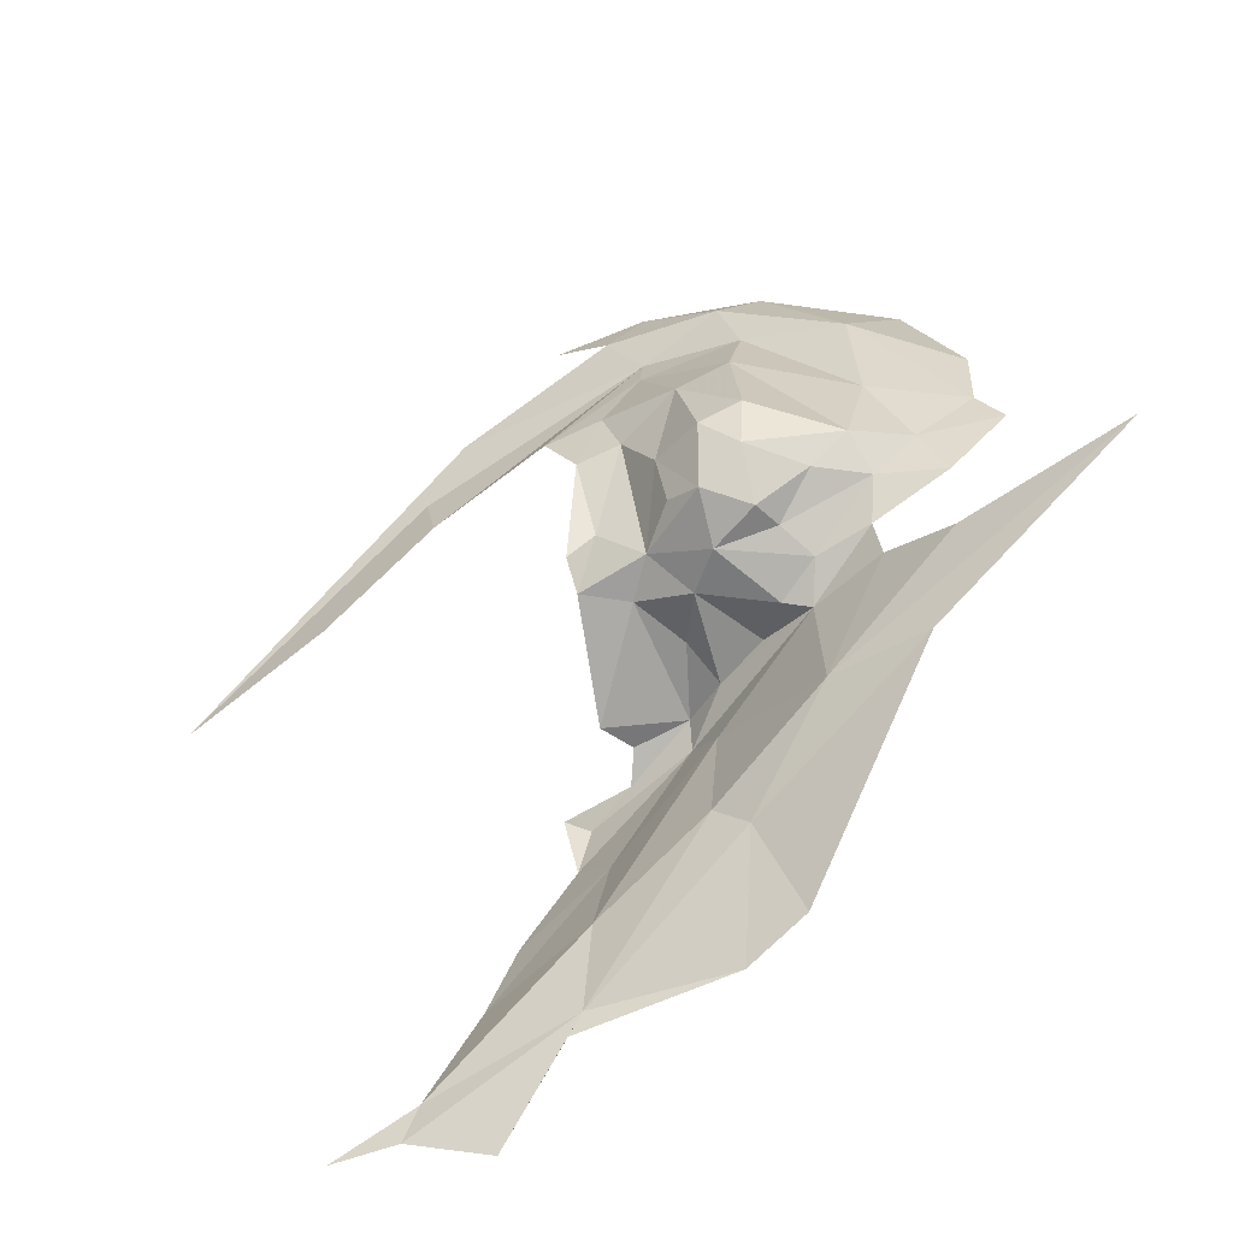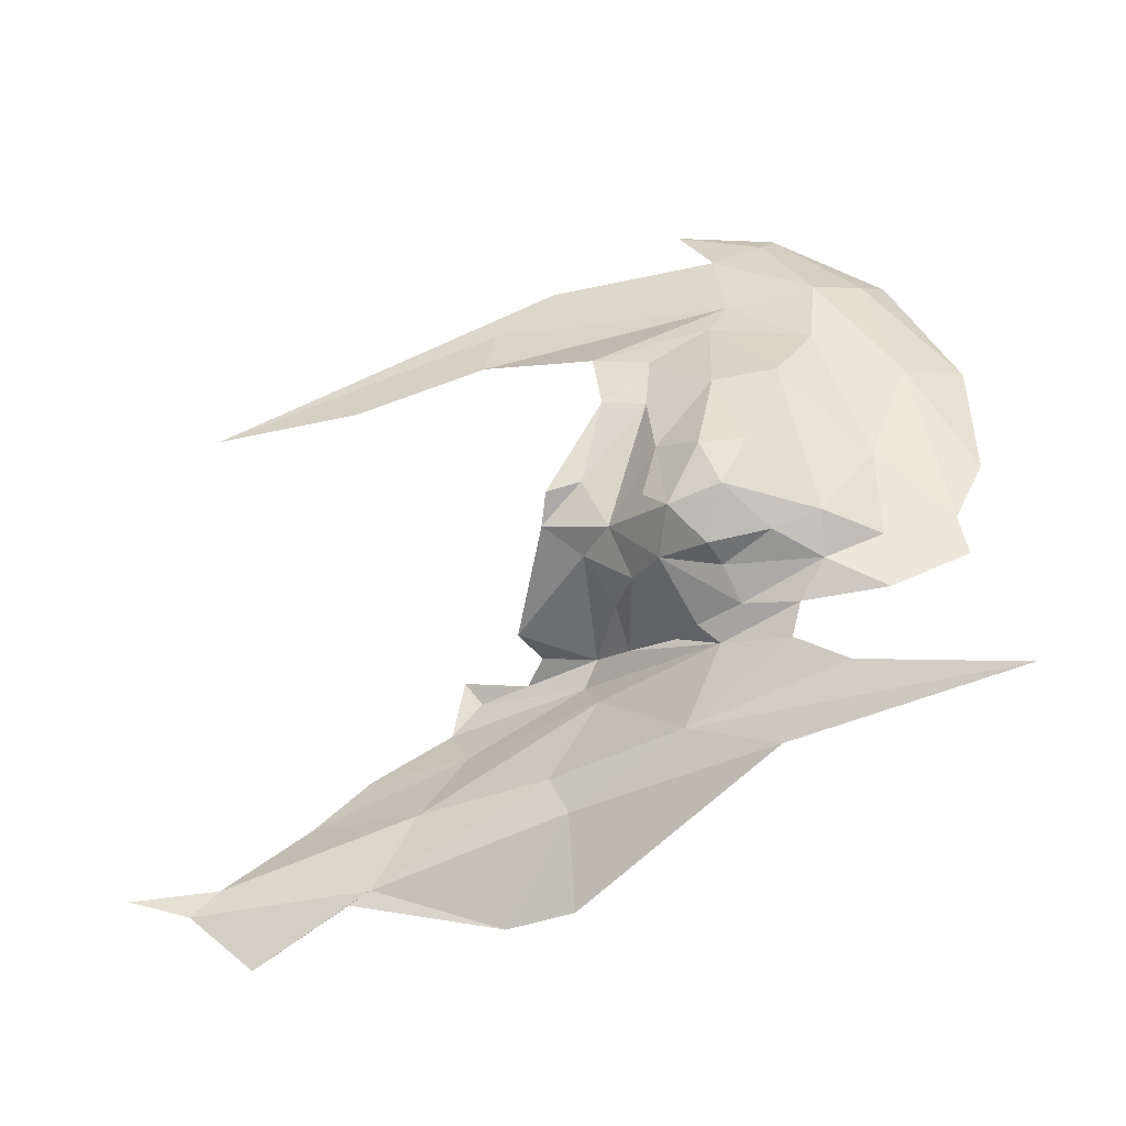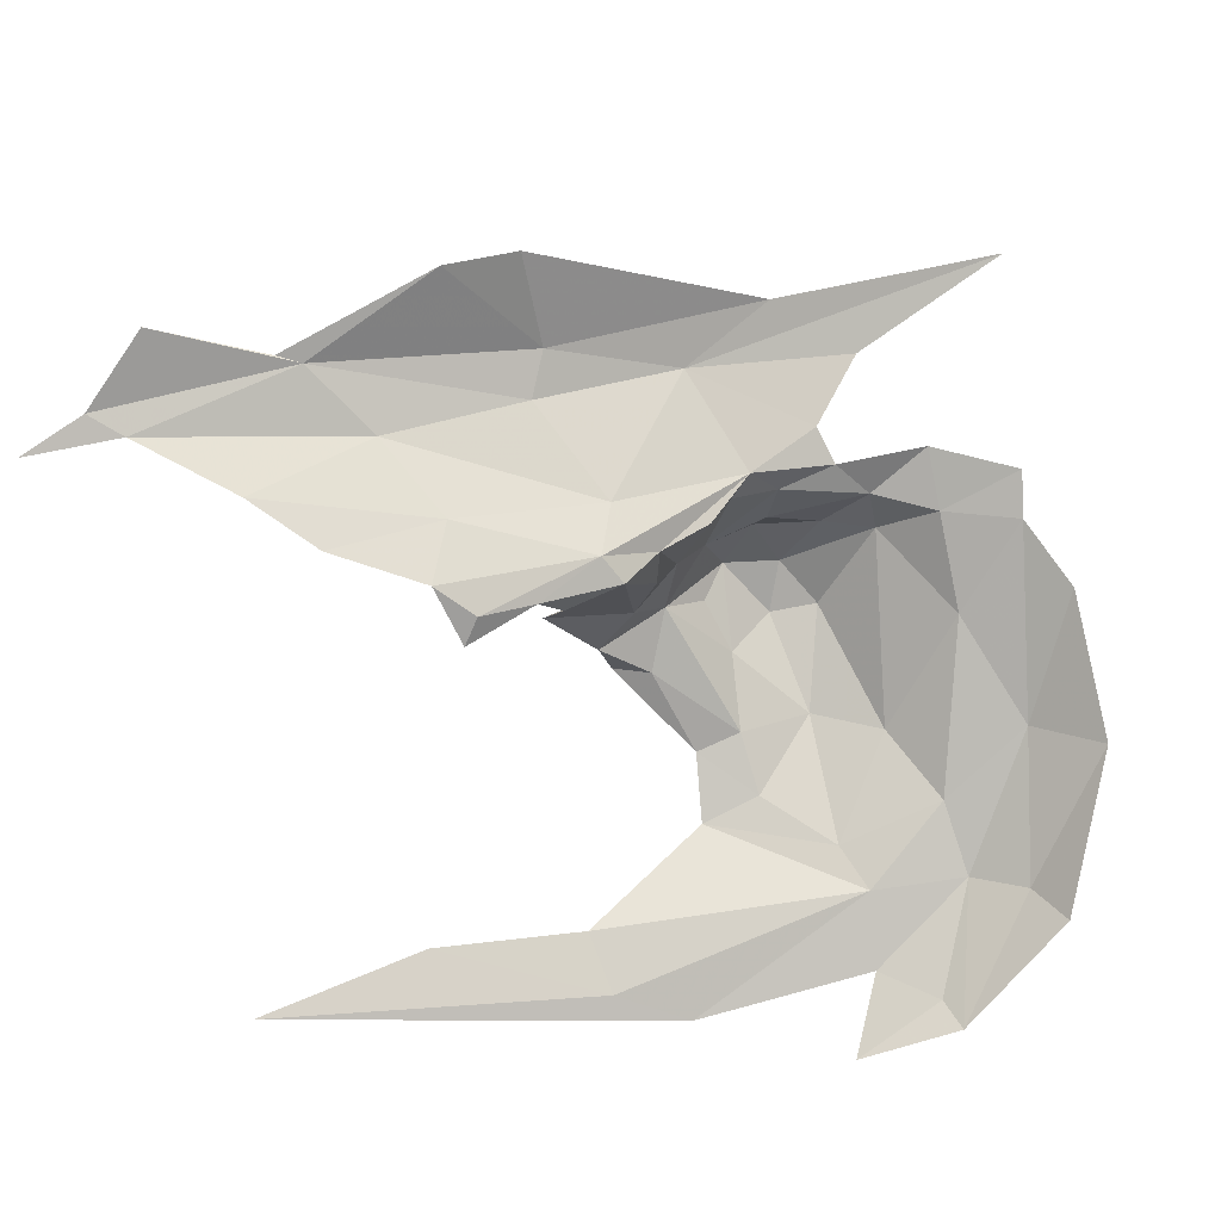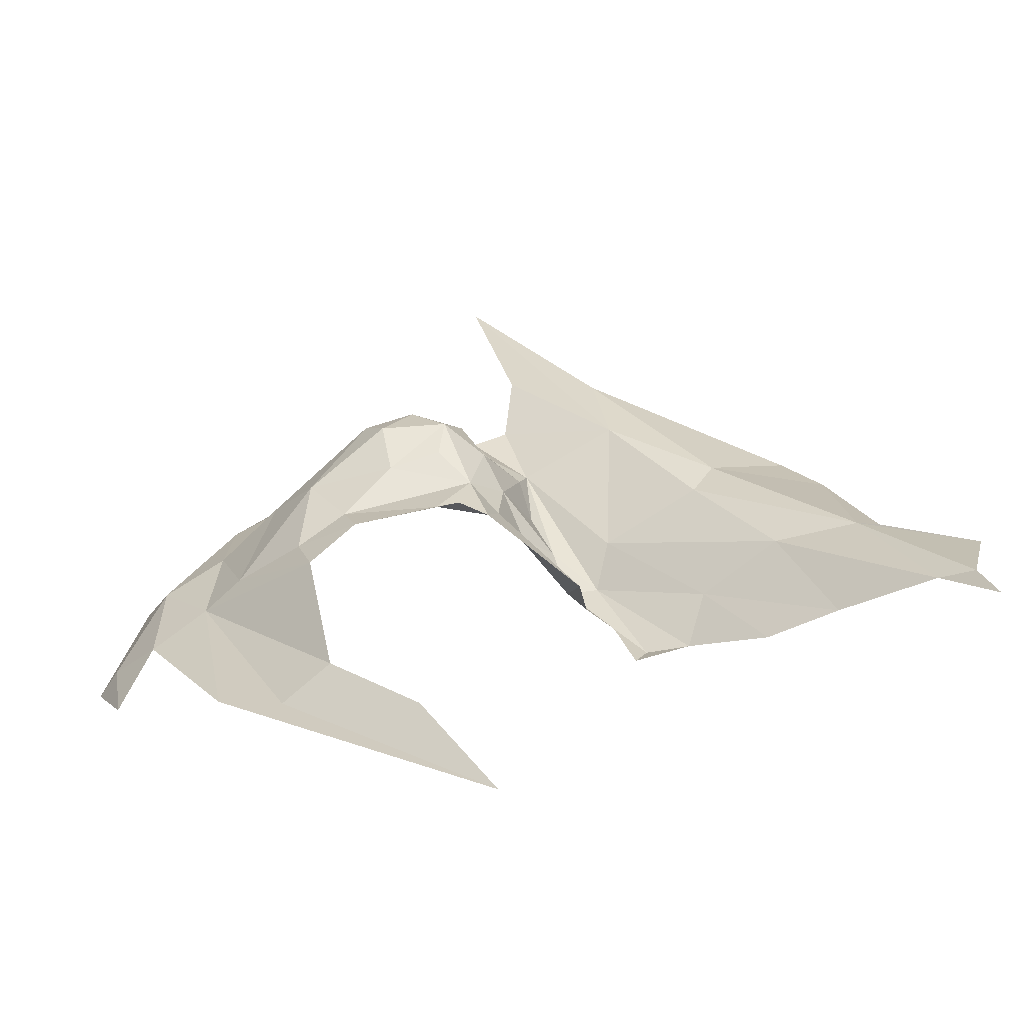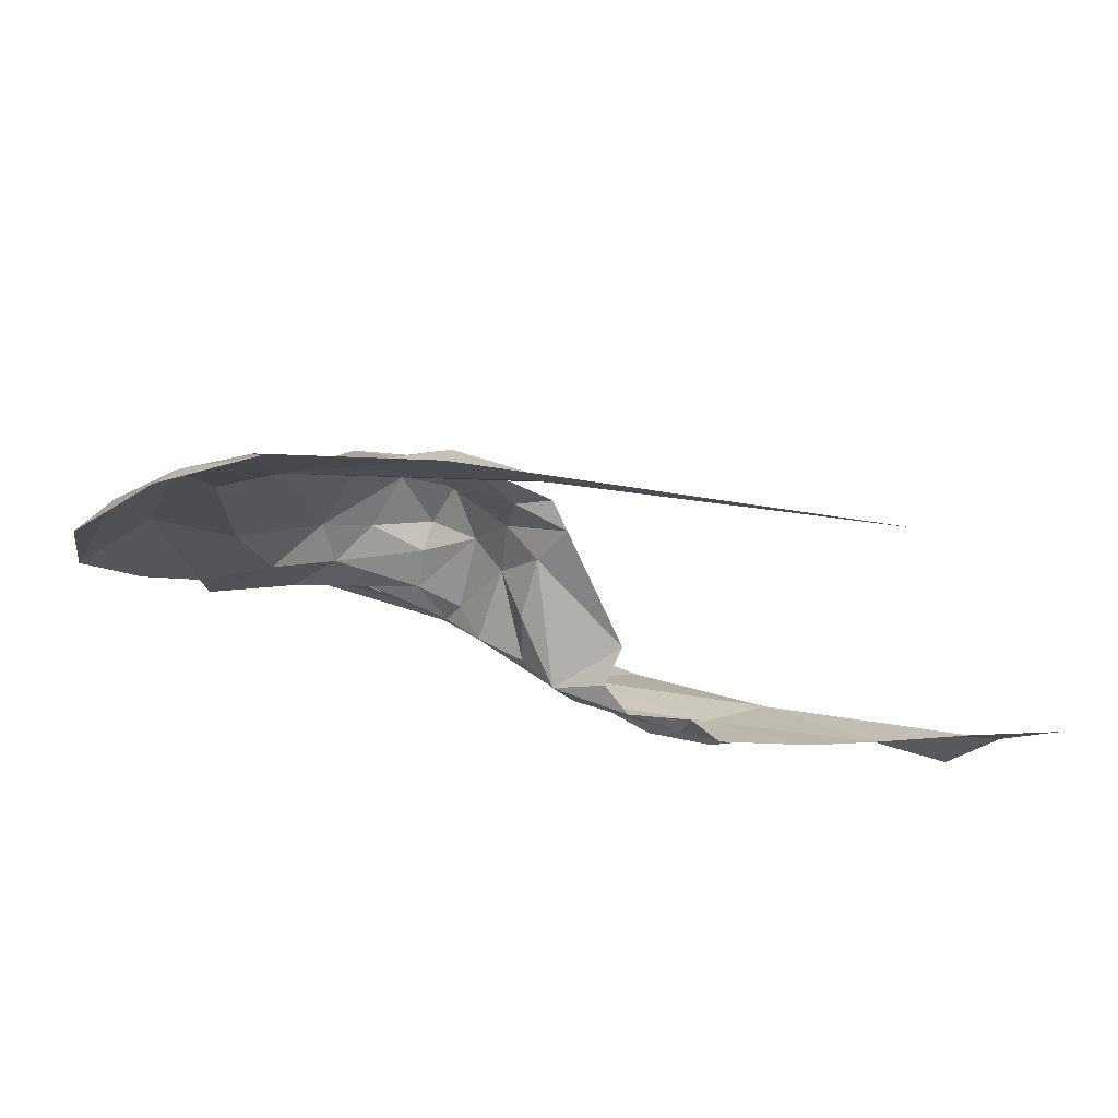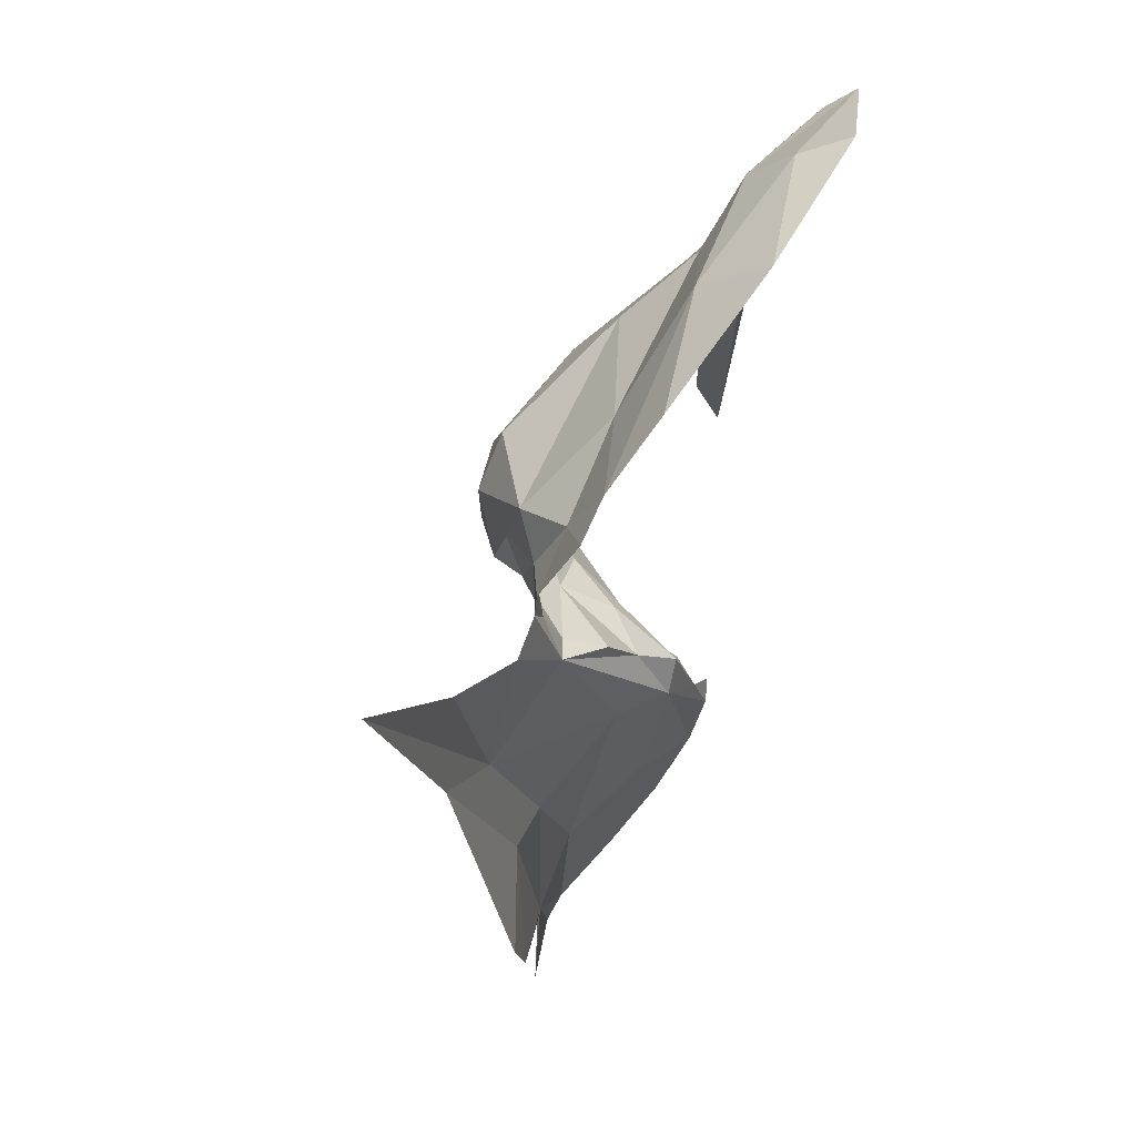
<metadata>
{"format":"obj","ext":"obj","renderer":"f3d","projection":"perspective","resolution":1024,"background":"white","views":[{"elev":62.3,"azim":156.0,"up":"+Y"},{"elev":79.4,"azim":-178.2,"up":"+Y"},{"elev":-55.9,"azim":-163.4,"up":"+Y"},{"elev":0.2,"azim":67.8,"up":"+Y"},{"elev":-44.2,"azim":20.4,"up":"+Y"},{"elev":-1.3,"azim":-102.5,"up":"+Z"}]}
</metadata>
<code>
v -5.747 6.831 1.056
v -5.695 6.898 0.9616
v -5.837 6.976 1.012
v -5.718 6.926 0.9245
v -5.934 7.036 0.9927
v -5.731 6.773 1.077
v -5.581 6.711 1.026
v -5.603 6.771 0.9947
v -5.666 6.728 1.084
v -5.614 6.702 1.065
v -6.172 7.147 1.068
v -5.728 6.93 0.8195
v -5.484 6.856 0.8229
v -5.506 6.858 0.8397
v -5.381 6.837 0.7501
v -5.491 6.725 0.9679
v -6.003 7.041 1.081
v -5.948 6.972 1.113
v -5.876 6.914 1.113
v -5.654 6.781 1.135
v -5.682 6.751 1.114
v -5.745 6.768 1.112
v -5.553 6.836 0.924
v -5.431 6.758 0.9092
v -5.336 6.797 0.8368
v -5.779 6.895 1.184
v -5.763 6.836 1.163
v -5.779 6.817 1.116
v -5.725 6.869 1.212
v -5.85 6.908 1.133
v -5.83 6.858 1.125
v -5.957 6.958 1.154
v -5.896 6.937 1.153
v -5.593 6.694 1.09
v -5.655 6.904 0.8005
v -5.305 6.806 0.8065
v -5.234 6.784 0.8221
v -5.678 6.867 1.245
v -5.868 6.994 1.273
v -5.924 6.978 1.228
v -5.977 6.976 1.251
v -5.612 6.656 1.519
v -5.275 6.593 1.393
v -5.449 6.667 1.414
v -5.601 6.701 1.466
v -5.884 6.748 1.536
v -5.8 6.924 1.325
v -5.79 6.867 1.388
v -5.751 6.906 1.239
v -5.812 6.98 1.25
v -5.855 6.976 1.21
v -5.945 6.642 1.654
v -5.984 6.764 1.561
v -6.044 6.736 1.57
v -5.862 6.786 1.499
v -5.935 6.873 1.432
v -5.978 6.808 1.489
v -6.076 6.689 1.583
v -5.87 6.703 1.605
v -5.93 6.673 1.636
v -6.051 6.976 1.17
v -6.046 6.948 1.232
v -5.981 6.964 1.201
v -6.04 6.903 1.331
v -5.861 6.9 1.408
v -5.806 6.942 1.199
v -5.68 6.655 1.574
v -5.844 6.974 1.321
v -5.895 6.976 1.325
v -6.081 6.839 1.444
v -6.155 6.791 1.453
v -6.138 6.956 1.212
v -5.729 6.811 1.45
v -5.793 6.829 1.445
v -5.874 6.953 1.192
v -5.72 6.877 1.294
v -5.786 6.944 1.267
v -5.74 6.856 1.391
v -6.126 6.933 1.256
v -5.681 6.882 1.281
v -5.831 6.635 1.657
v -6.16 6.888 1.323
f 1 2 3
f 2 4 3
f 3 4 5
f 6 7 8
f 6 9 10
f 5 11 3
f 4 12 5
f 13 14 15
f 7 16 8
f 17 3 11
f 3 18 19
f 19 1 3
f 20 21 22
f 10 7 6
f 8 23 1
f 24 25 23
f 26 27 28
f 26 29 27
f 30 31 19
f 31 30 26
f 32 19 18
f 33 30 19
f 9 22 21
f 6 1 19
f 6 8 1
f 3 17 18
f 34 10 9
f 34 7 10
f 19 28 6
f 23 2 1
f 29 22 27
f 8 24 23
f 8 16 24
f 6 22 9
f 19 31 28
f 4 14 35
f 4 2 14
f 31 26 28
f 12 4 35
f 14 13 35
f 23 14 2
f 25 14 23
f 36 15 14
f 20 22 29
f 33 19 32
f 25 36 14
f 25 37 36
f 27 22 28
f 6 28 22
f 38 20 29
f 39 40 41
f 42 43 44
f 42 45 46
f 47 48 49
f 50 51 39
f 52 53 54
f 55 56 57
f 58 52 54
f 59 53 60
f 61 62 63
f 64 41 62
f 56 55 65
f 63 32 61
f 66 26 30
f 59 67 46
f 65 48 47
f 39 68 50
f 69 56 65
f 64 56 41
f 64 57 56
f 54 53 70
f 71 54 70
f 71 58 54
f 62 61 72
f 73 74 55
f 69 68 39
f 46 55 57
f 51 40 39
f 75 33 63
f 46 45 73
f 29 49 38
f 49 48 76
f 52 60 53
f 77 47 49
f 50 68 47
f 78 74 73
f 26 49 29
f 26 66 49
f 62 79 64
f 62 72 79
f 44 45 42
f 77 50 47
f 49 66 50
f 53 46 57
f 53 59 46
f 63 40 75
f 63 41 40
f 38 76 80
f 70 53 57
f 55 74 65
f 67 42 46
f 67 43 42
f 41 69 39
f 41 56 69
f 49 50 77
f 33 66 30
f 74 48 65
f 78 76 48
f 78 48 74
f 65 68 69
f 65 47 68
f 55 46 73
f 62 41 63
f 49 76 38
f 51 75 40
f 66 33 75
f 33 32 63
f 51 66 75
f 51 50 66
f 70 64 79
f 70 57 64
f 81 60 52
f 81 59 60
f 80 76 78
f 70 82 71
f 70 79 82

</code>
